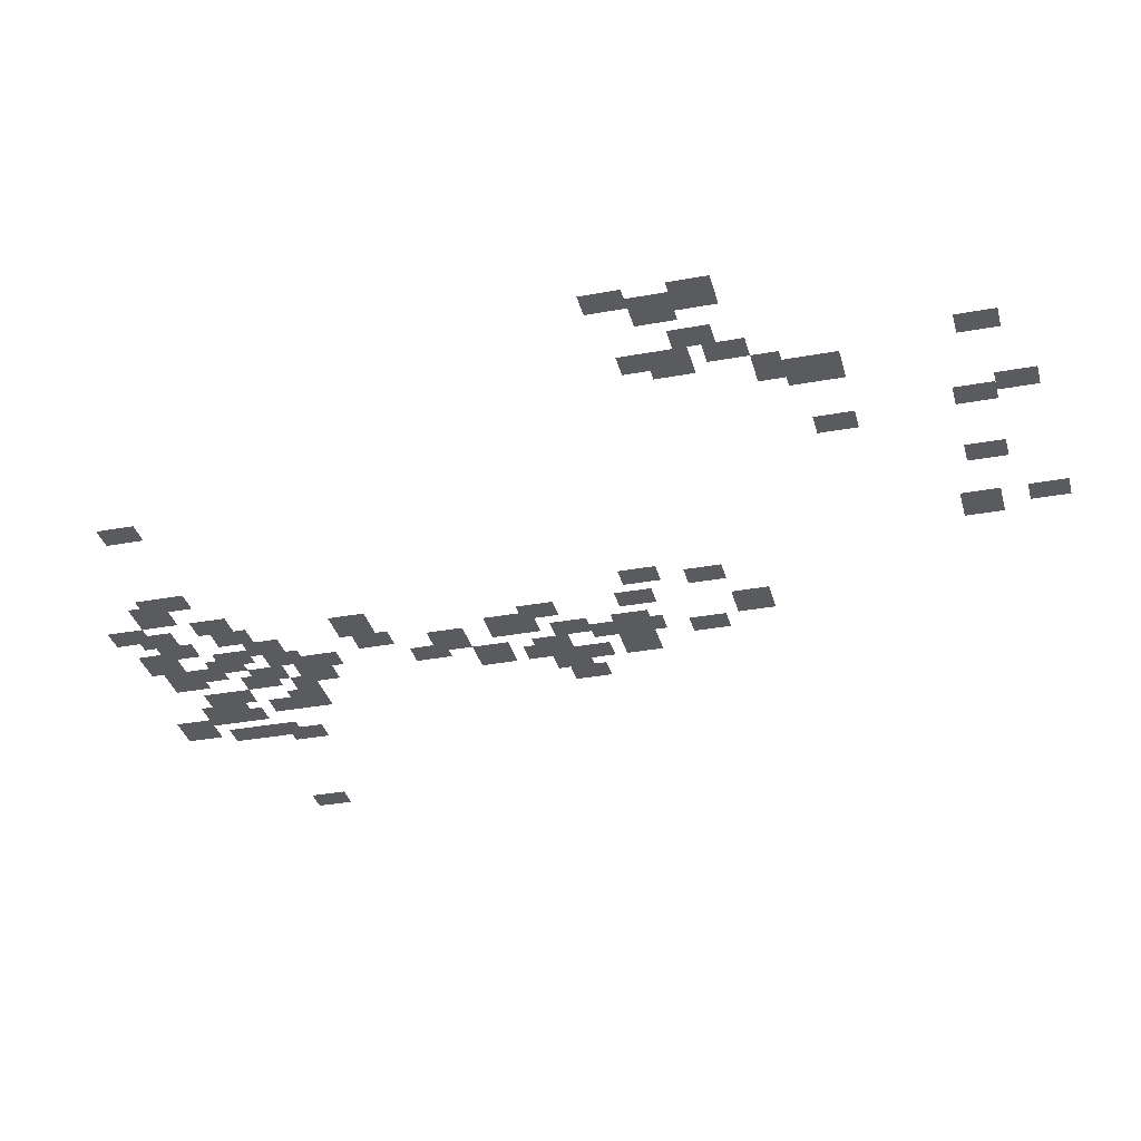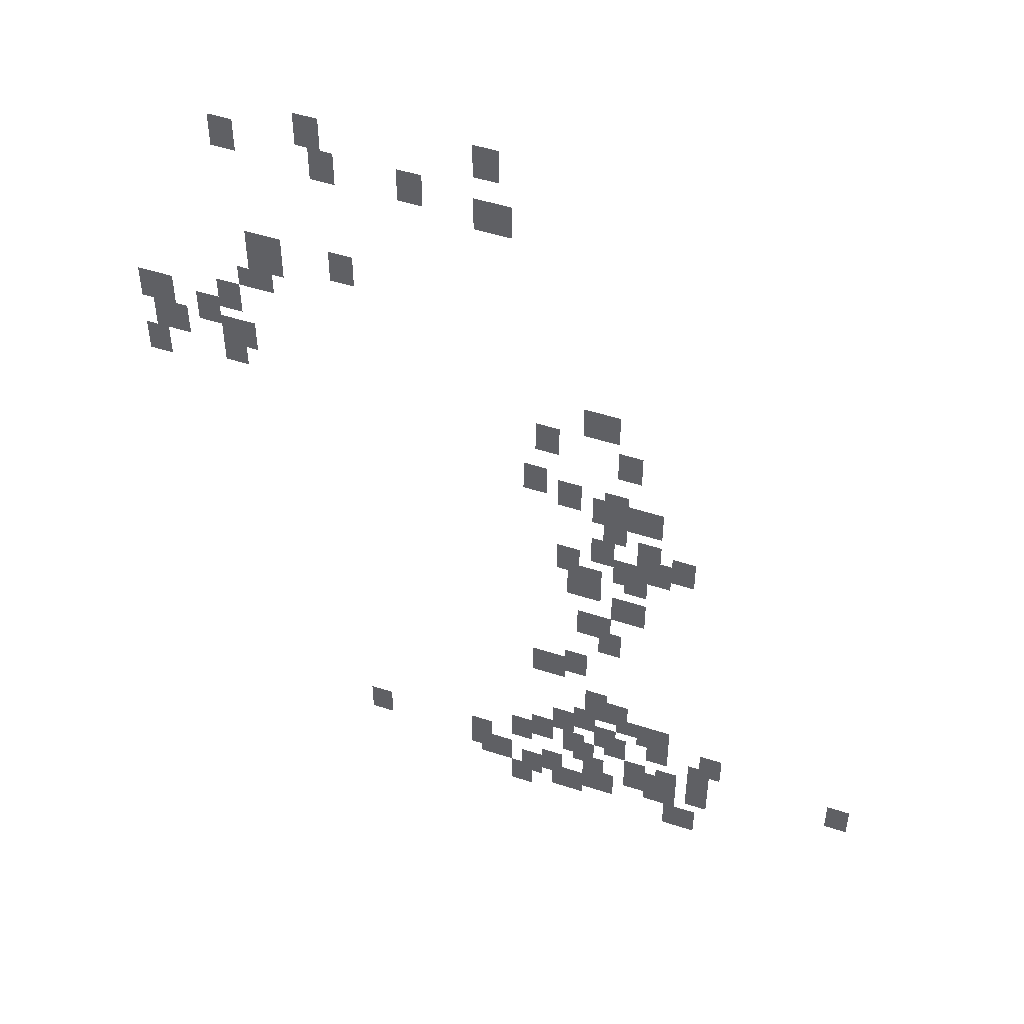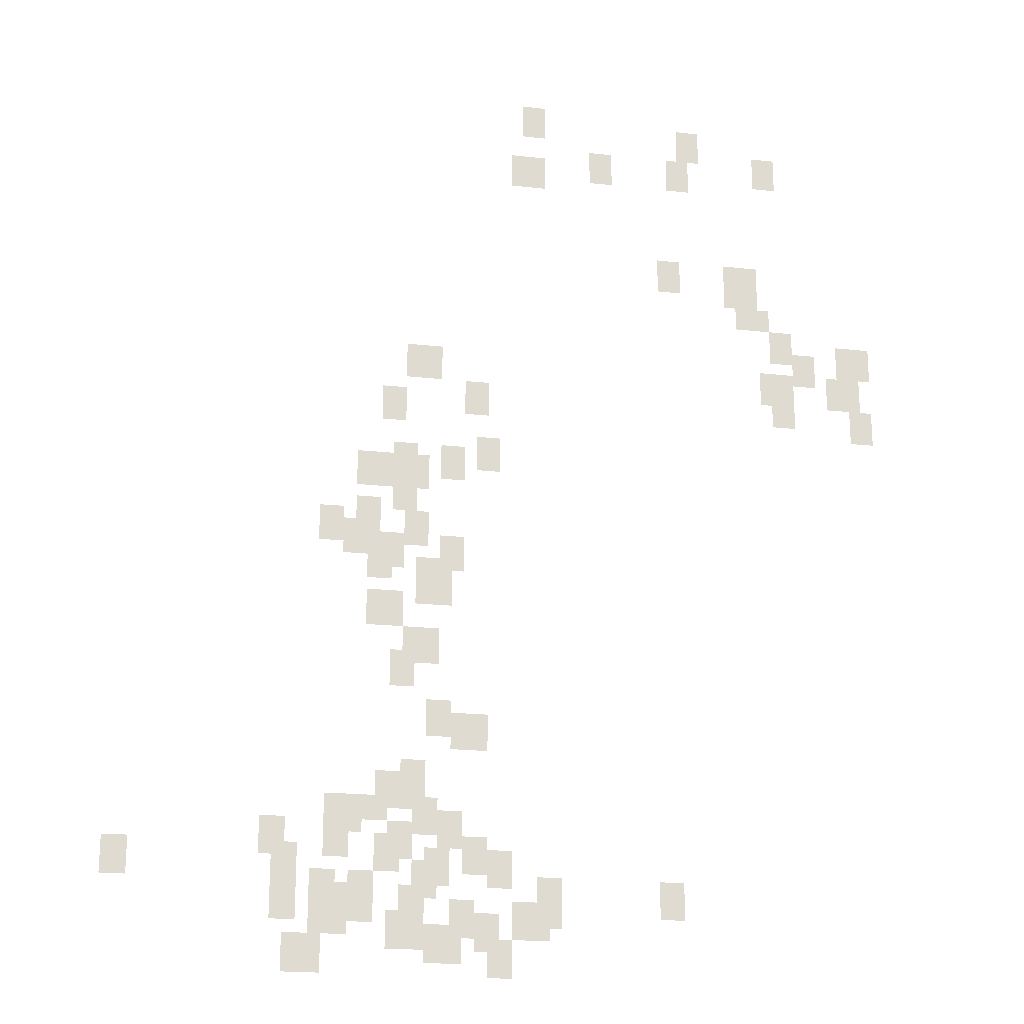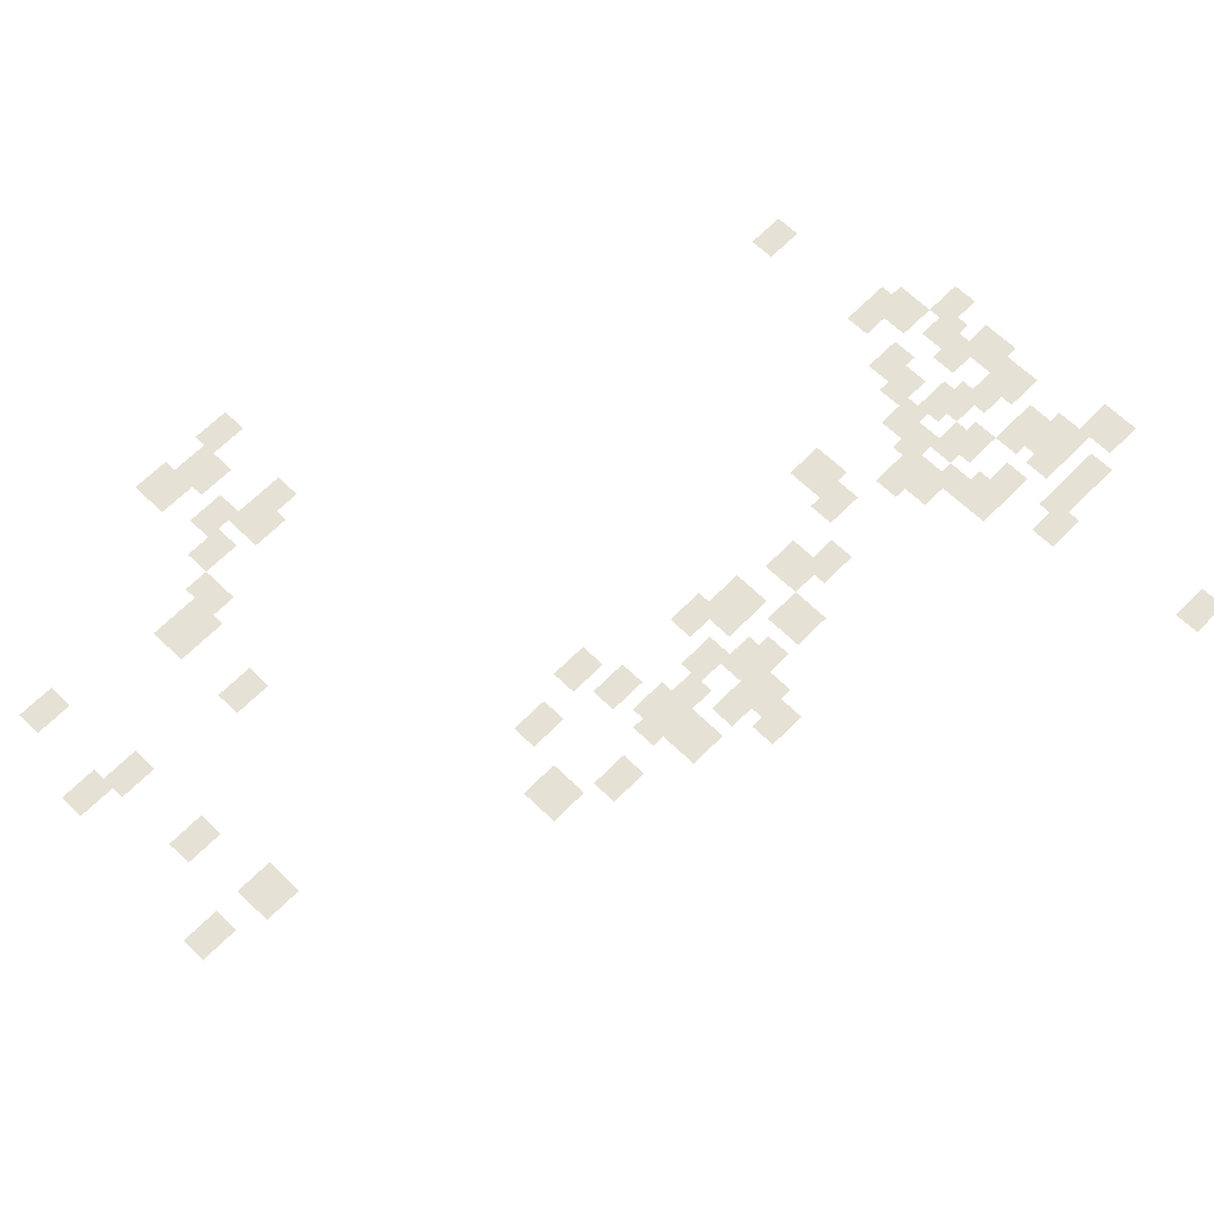
<metadata>
{"format":"obj","ext":"obj","renderer":"f3d","projection":"perspective","resolution":1024,"background":"white","views":[{"elev":-33.3,"azim":-75.8,"up":"+Y"},{"elev":49.0,"azim":19.9,"up":"+Z"},{"elev":-20.3,"azim":168.5,"up":"+Z"},{"elev":64.4,"azim":44.4,"up":"+Y"}]}
</metadata>
<code>
g Grass_0_Cluster290
v -13.22 -0.1475 412.9
v -14.03 -0.1475 412.9
v -13.22 -0.1475 414.1
v -14.03 -0.1475 414.1
v -18.89 -0.1475 412.5
v -19.7 -0.1475 412.5
v -18.89 -0.1475 413.7
v -19.7 -0.1475 413.7
v -21.72 -0.1475 411.7
v -22.53 -0.1475 411.7
v -21.72 -0.1475 412.9
v -22.53 -0.1475 412.9
v -18.48 -0.1475 411.3
v -19.29 -0.1475 411.3
v -18.48 -0.1475 412.5
v -19.29 -0.1475 412.5
v -15.65 -0.1475 411.3
v -16.46 -0.1475 411.3
v -15.65 -0.1475 412.5
v -16.46 -0.1475 412.5
v -12.81 -0.1475 410.9
v -14.03 -0.1475 410.9
v -12.81 -0.1475 412.1
v -14.03 -0.1475 412.1
v -20.51 -0.1475 406.9
v -21.72 -0.1475 406.9
v -20.51 -0.1475 408.5
v -21.72 -0.1475 408.5
v -18.08 -0.1475 407.3
v -18.89 -0.1475 407.3
v -18.08 -0.1475 408.5
v -18.89 -0.1475 408.5
v -20.91 -0.1475 406
v -22.13 -0.1475 406
v -20.91 -0.1475 406.9
v -22.13 -0.1475 406.9
v -22.13 -0.1475 404.8
v -22.94 -0.1475 404.8
v -22.13 -0.1475 406
v -22.94 -0.1475 406
v -24.56 -0.1475 404.4
v -25.77 -0.1475 404.4
v -24.56 -0.1475 405.6
v -25.77 -0.1475 405.6
v -22.94 -0.1475 404
v -23.75 -0.1475 404
v -22.94 -0.1475 405.2
v -23.75 -0.1475 405.2
v -9.167 -0.1475 403.2
v -10.38 -0.1475 403.2
v -9.167 -0.1475 404.4
v -10.38 -0.1475 404.4
v -24.15 -0.1475 403.2
v -25.37 -0.1475 403.2
v -24.15 -0.1475 404.4
v -25.37 -0.1475 404.4
v -21.72 -0.1475 403.2
v -22.94 -0.1475 403.2
v -21.72 -0.1475 404.4
v -22.94 -0.1475 404.4
v -22.13 -0.1475 402.4
v -22.94 -0.1475 402.4
v -22.13 -0.1475 403.6
v -22.94 -0.1475 403.6
v -24.96 -0.1475 402
v -25.77 -0.1475 402
v -24.96 -0.1475 403.2
v -25.77 -0.1475 403.2
v -11.19 -0.1475 402
v -12 -0.1475 402
v -11.19 -0.1475 403.2
v -12 -0.1475 403.2
v -8.357 -0.1475 401.6
v -9.167 -0.1475 401.6
v -8.357 -0.1475 402.8
v -9.167 -0.1475 402.8
v -11.6 -0.1475 400
v -12.41 -0.1475 400
v -11.6 -0.1475 401.2
v -12.41 -0.1475 401.2
v -8.762 -0.1475 399.6
v -9.572 -0.1475 399.6
v -8.762 -0.1475 400.8
v -9.572 -0.1475 400.8
v -10.38 -0.1475 399.6
v -11.19 -0.1475 399.6
v -10.38 -0.1475 400.8
v -11.19 -0.1475 400.8
v -9.167 -0.1475 399.2
v -9.977 -0.1475 399.2
v -9.167 -0.1475 400.4
v -9.977 -0.1475 400.4
v -7.547 -0.1475 399.2
v -8.762 -0.1475 399.2
v -7.547 -0.1475 400.4
v -8.762 -0.1475 400.4
v -8.762 -0.1475 398.3
v -9.572 -0.1475 398.3
v -8.762 -0.1475 399.6
v -9.572 -0.1475 399.6
v -7.547 -0.1475 397.1
v -8.357 -0.1475 397.1
v -7.547 -0.1475 398.8
v -8.357 -0.1475 398.8
v -9.167 -0.1475 397.1
v -9.977 -0.1475 397.1
v -9.167 -0.1475 398.3
v -9.977 -0.1475 398.3
v -6.332 -0.1475 397.1
v -7.142 -0.1475 397.1
v -6.332 -0.1475 398.3
v -7.142 -0.1475 398.3
v -7.142 -0.1475 396.7
v -7.952 -0.1475 396.7
v -7.142 -0.1475 397.9
v -7.952 -0.1475 397.9
v -8.357 -0.1475 396.3
v -9.167 -0.1475 396.3
v -8.357 -0.1475 397.5
v -9.167 -0.1475 397.5
v -10.38 -0.1475 396.3
v -11.19 -0.1475 396.3
v -10.38 -0.1475 397.5
v -11.19 -0.1475 397.5
v -7.952 -0.1475 395.9
v -8.762 -0.1475 395.9
v -7.952 -0.1475 397.1
v -8.762 -0.1475 397.1
v -9.572 -0.1475 395.1
v -10.79 -0.1475 395.1
v -9.572 -0.1475 396.7
v -10.79 -0.1475 396.7
v -7.952 -0.1475 394.3
v -9.167 -0.1475 394.3
v -7.952 -0.1475 395.5
v -9.167 -0.1475 395.5
v -9.167 -0.1475 393.1
v -10.38 -0.1475 393.1
v -9.167 -0.1475 394.3
v -10.38 -0.1475 394.3
v -8.762 -0.1475 392.3
v -9.572 -0.1475 392.3
v -8.762 -0.1475 393.5
v -9.572 -0.1475 393.5
v -9.977 -0.1475 390.7
v -10.79 -0.1475 390.7
v -9.977 -0.1475 391.9
v -10.79 -0.1475 391.9
v -10.79 -0.1475 390.2
v -12 -0.1475 390.2
v -10.79 -0.1475 391.5
v -12 -0.1475 391.5
v -9.167 -0.1475 388.6
v -9.977 -0.1475 388.6
v -9.167 -0.1475 389.8
v -9.977 -0.1475 389.8
v -8.357 -0.1475 388.2
v -9.572 -0.1475 388.2
v -8.357 -0.1475 389.4
v -9.572 -0.1475 389.4
v -7.952 -0.1475 387.8
v -8.762 -0.1475 387.8
v -7.952 -0.1475 388.6
v -8.762 -0.1475 388.6
v -6.737 -0.1475 387.4
v -7.952 -0.1475 387.4
v -6.737 -0.1475 388.6
v -7.952 -0.1475 388.6
v -9.572 -0.1475 387.4
v -10.38 -0.1475 387.4
v -9.572 -0.1475 388.6
v -10.38 -0.1475 388.6
v -10.38 -0.1475 387
v -11.19 -0.1475 387
v -10.38 -0.1475 388.2
v -11.19 -0.1475 388.2
v -8.762 -0.1475 386.6
v -9.572 -0.1475 386.6
v -8.762 -0.1475 387.8
v -9.572 -0.1475 387.8
v -4.712 -0.1475 386.6
v -5.522 -0.1475 386.6
v -4.712 -0.1475 387.8
v -5.522 -0.1475 387.8
v -6.737 -0.1475 386.6
v -7.547 -0.1475 386.6
v -6.737 -0.1475 387.8
v -7.547 -0.1475 387.8
v -11.19 -0.1475 386.2
v -12 -0.1475 386.2
v -11.19 -0.1475 387.4
v -12 -0.1475 387.4
v -8.357 -0.1475 386.2
v -9.167 -0.1475 386.2
v -8.357 -0.1475 387.4
v -9.167 -0.1475 387.4
v -9.977 -0.1475 385.8
v -10.79 -0.1475 385.8
v -9.977 -0.1475 387
v -10.79 -0.1475 387
v -5.117 -0.1475 385.8
v -5.927 -0.1475 385.8
v -5.117 -0.1475 387
v -5.927 -0.1475 387
v -12 -0.1475 385.8
v -12.81 -0.1475 385.8
v -12 -0.1475 387
v -12.81 -0.1475 387
v 0.1475 -0.1475 385.8
v -0.6624 -0.1475 385.8
v 0.1475 -0.1475 387
v -0.6624 -0.1475 387
v -7.547 -0.1475 385.4
v -8.357 -0.1475 385.4
v -7.547 -0.1475 386.2
v -8.357 -0.1475 386.2
v -9.572 -0.1475 385.4
v -10.38 -0.1475 385.4
v -9.572 -0.1475 386.6
v -10.38 -0.1475 386.6
v -17.67 -0.1475 385
v -18.48 -0.1475 385
v -17.67 -0.1475 386.2
v -18.48 -0.1475 386.2
v -6.332 -0.1475 385
v -7.142 -0.1475 385
v -6.332 -0.1475 386.2
v -7.142 -0.1475 386.2
v -5.117 -0.1475 384.6
v -5.927 -0.1475 384.6
v -5.117 -0.1475 385.8
v -5.927 -0.1475 385.8
v -13.62 -0.1475 384.6
v -14.43 -0.1475 384.6
v -13.62 -0.1475 386.2
v -14.43 -0.1475 386.2
v -9.167 -0.1475 384.6
v -9.977 -0.1475 384.6
v -9.167 -0.1475 385.8
v -9.977 -0.1475 385.8
v -7.142 -0.1475 384.6
v -8.357 -0.1475 384.6
v -7.142 -0.1475 385.8
v -8.357 -0.1475 385.8
v -6.332 -0.1475 384.2
v -7.547 -0.1475 384.2
v -6.332 -0.1475 385.4
v -7.547 -0.1475 385.4
v -10.79 -0.1475 384.2
v -11.6 -0.1475 384.2
v -10.79 -0.1475 385.4
v -11.6 -0.1475 385.4
v -12.81 -0.1475 384.2
v -14.03 -0.1475 384.2
v -12.81 -0.1475 385.4
v -14.03 -0.1475 385.4
v -11.6 -0.1475 383.8
v -12.41 -0.1475 383.8
v -11.6 -0.1475 385
v -12.41 -0.1475 385
v -8.762 -0.1475 383.8
v -9.977 -0.1475 383.8
v -8.762 -0.1475 385
v -9.977 -0.1475 385
v -9.977 -0.1475 383.4
v -11.19 -0.1475 383.4
v -9.977 -0.1475 384.6
v -11.19 -0.1475 384.6
v -9.977 -0.1475 383.4
v -11.19 -0.1475 383.4
v -9.977 -0.1475 384.6
v -11.19 -0.1475 384.6
v -5.522 -0.1475 383
v -6.737 -0.1475 383
v -5.522 -0.1475 384.2
v -6.737 -0.1475 384.2
v -12 -0.1475 383
v -12.81 -0.1475 383
v -12 -0.1475 384.2
v -12.81 -0.1475 384.2
g Grass_0_Cluster290_0
f 2 3 1
f 2 4 3
f 6 7 5
f 6 8 7
f 10 11 9
f 10 12 11
f 14 15 13
f 14 16 15
f 18 19 17
f 18 20 19
f 22 23 21
f 22 24 23
f 26 27 25
f 26 28 27
f 30 31 29
f 30 32 31
f 34 35 33
f 34 36 35
f 38 39 37
f 38 40 39
f 42 43 41
f 42 44 43
f 46 47 45
f 46 48 47
f 50 51 49
f 50 52 51
f 54 55 53
f 54 56 55
f 58 59 57
f 58 60 59
f 62 63 61
f 62 64 63
f 66 67 65
f 66 68 67
f 70 71 69
f 70 72 71
f 74 75 73
f 74 76 75
f 78 79 77
f 78 80 79
f 82 83 81
f 82 84 83
f 86 87 85
f 86 88 87
f 90 91 89
f 90 92 91
f 94 95 93
f 94 96 95
f 98 99 97
f 98 100 99
f 102 103 101
f 102 104 103
f 106 107 105
f 106 108 107
f 110 111 109
f 110 112 111
f 114 115 113
f 114 116 115
f 118 119 117
f 118 120 119
f 122 123 121
f 122 124 123
f 126 127 125
f 126 128 127
f 130 131 129
f 130 132 131
f 134 135 133
f 134 136 135
f 138 139 137
f 138 140 139
f 142 143 141
f 142 144 143
f 146 147 145
f 146 148 147
f 150 151 149
f 150 152 151
f 154 155 153
f 154 156 155
f 158 159 157
f 158 160 159
f 162 163 161
f 162 164 163
f 166 167 165
f 166 168 167
f 170 171 169
f 170 172 171
f 174 175 173
f 174 176 175
f 178 179 177
f 178 180 179
f 182 183 181
f 182 184 183
f 186 187 185
f 186 188 187
f 190 191 189
f 190 192 191
f 194 195 193
f 194 196 195
f 198 199 197
f 198 200 199
f 202 203 201
f 202 204 203
f 206 207 205
f 206 208 207
f 210 211 209
f 210 212 211
f 214 215 213
f 214 216 215
f 218 219 217
f 218 220 219
f 222 223 221
f 222 224 223
f 226 227 225
f 226 228 227
f 230 231 229
f 230 232 231
f 234 235 233
f 234 236 235
f 238 239 237
f 238 240 239
f 242 243 241
f 242 244 243
f 246 247 245
f 246 248 247
f 250 251 249
f 250 252 251
f 254 255 253
f 254 256 255
f 258 259 257
f 258 260 259
f 262 263 261
f 262 264 263
f 266 267 265
f 266 268 267
f 270 271 269
f 270 272 271
f 274 275 273
f 274 276 275
f 278 279 277
f 278 280 279

</code>
